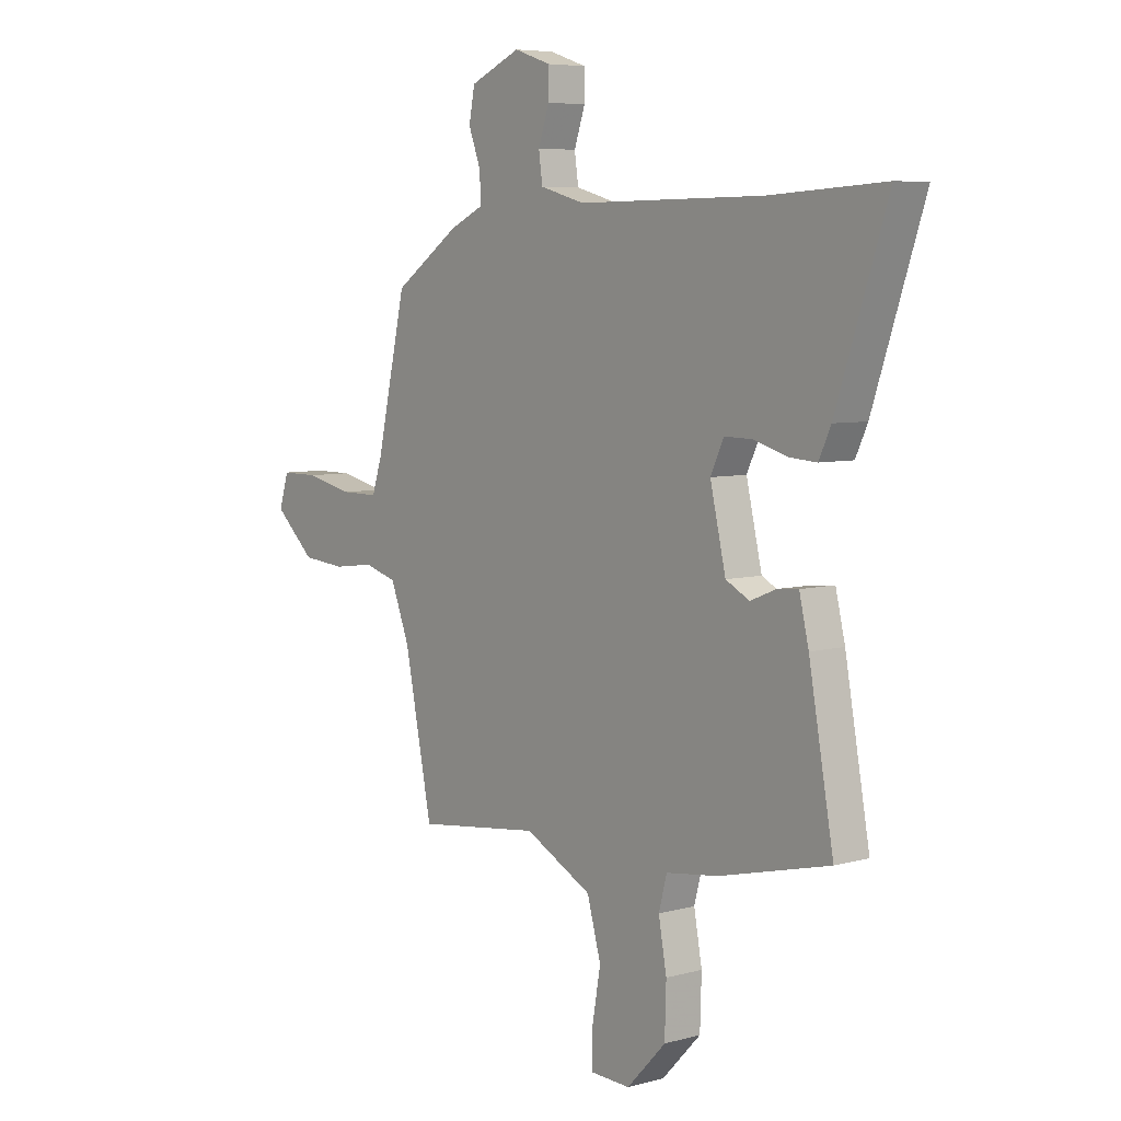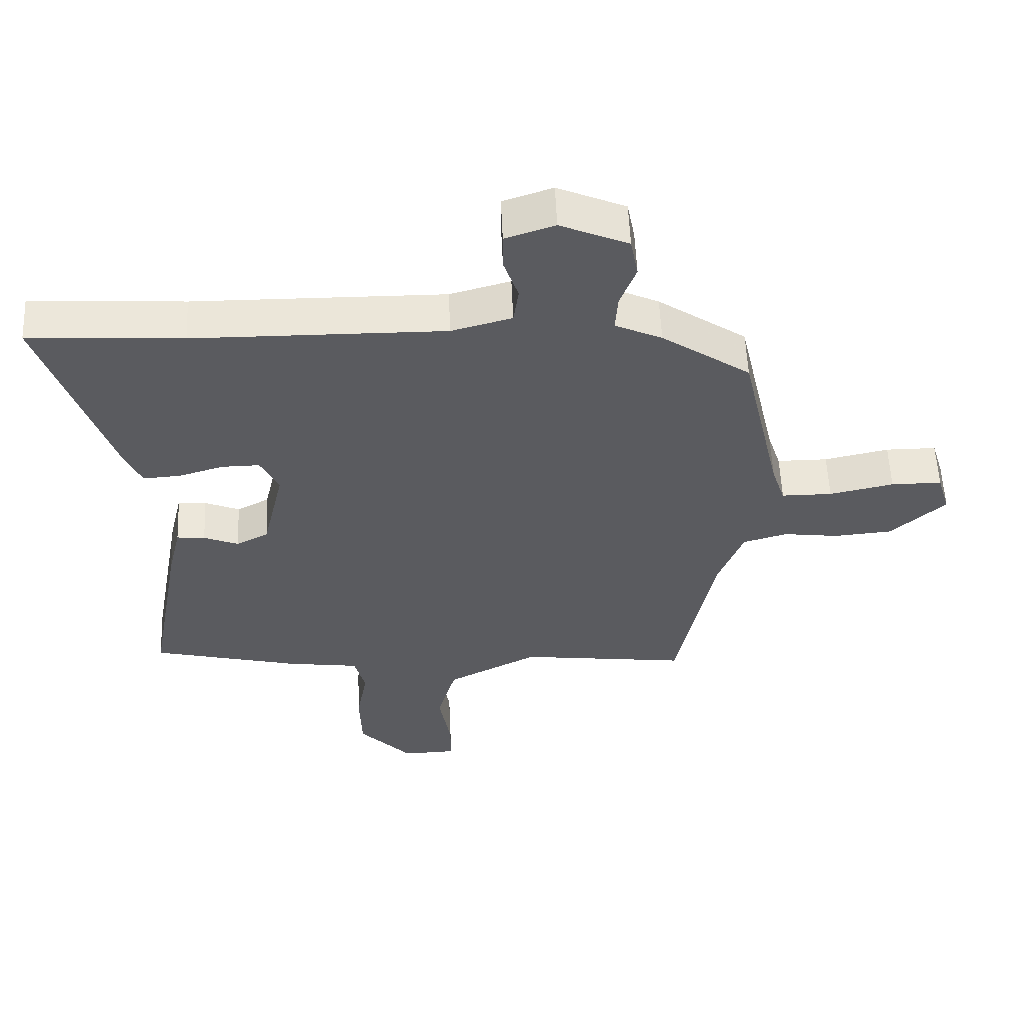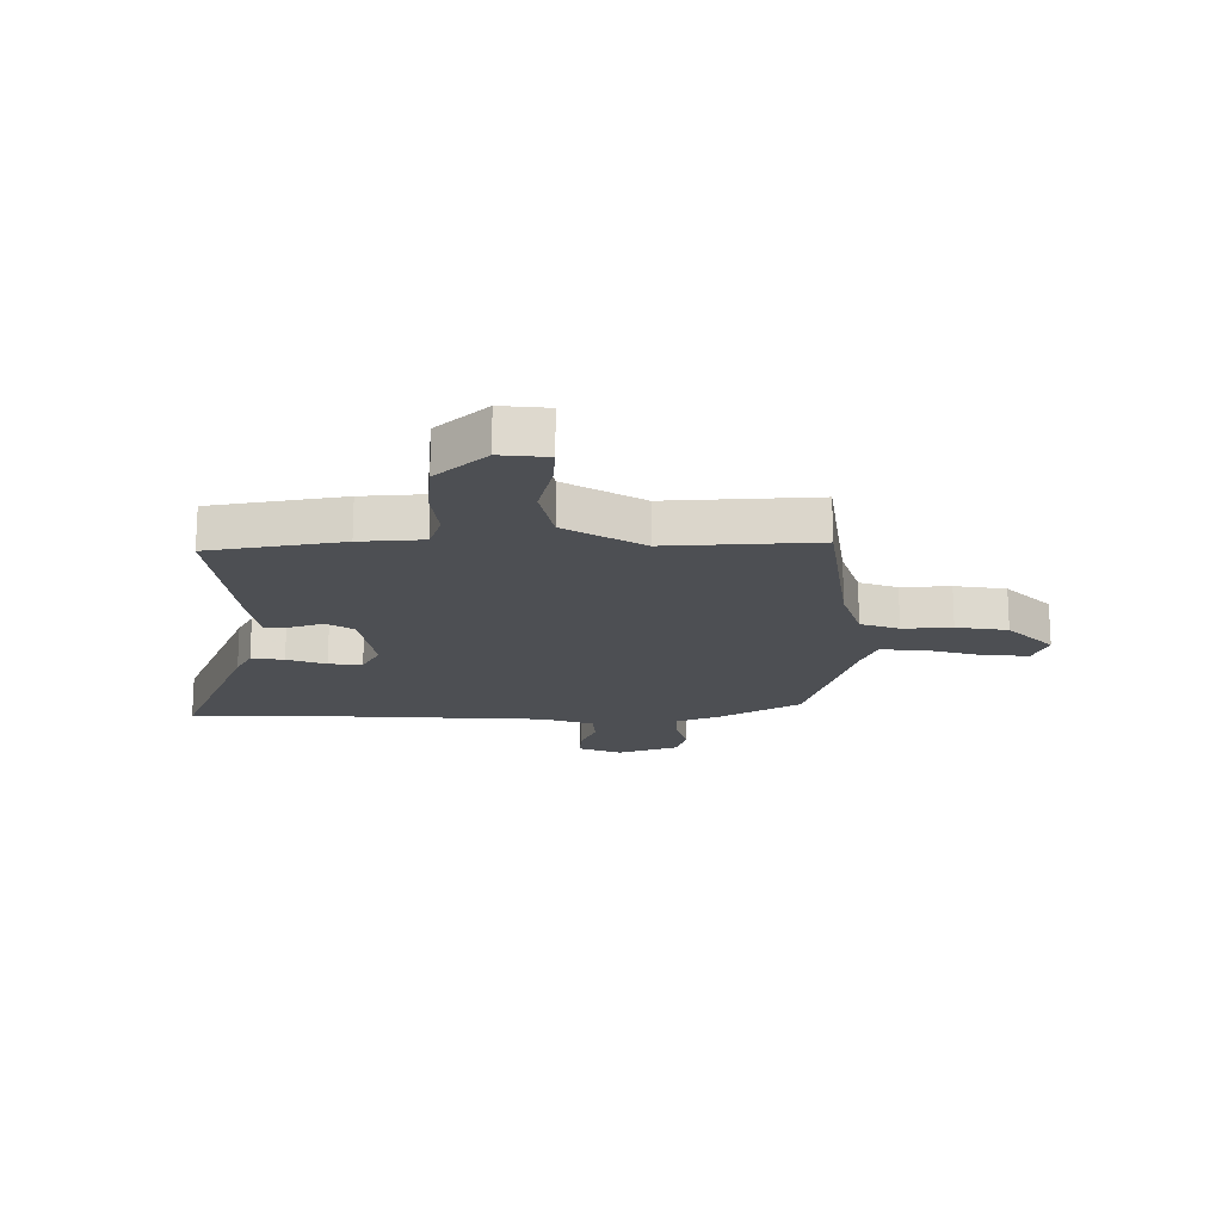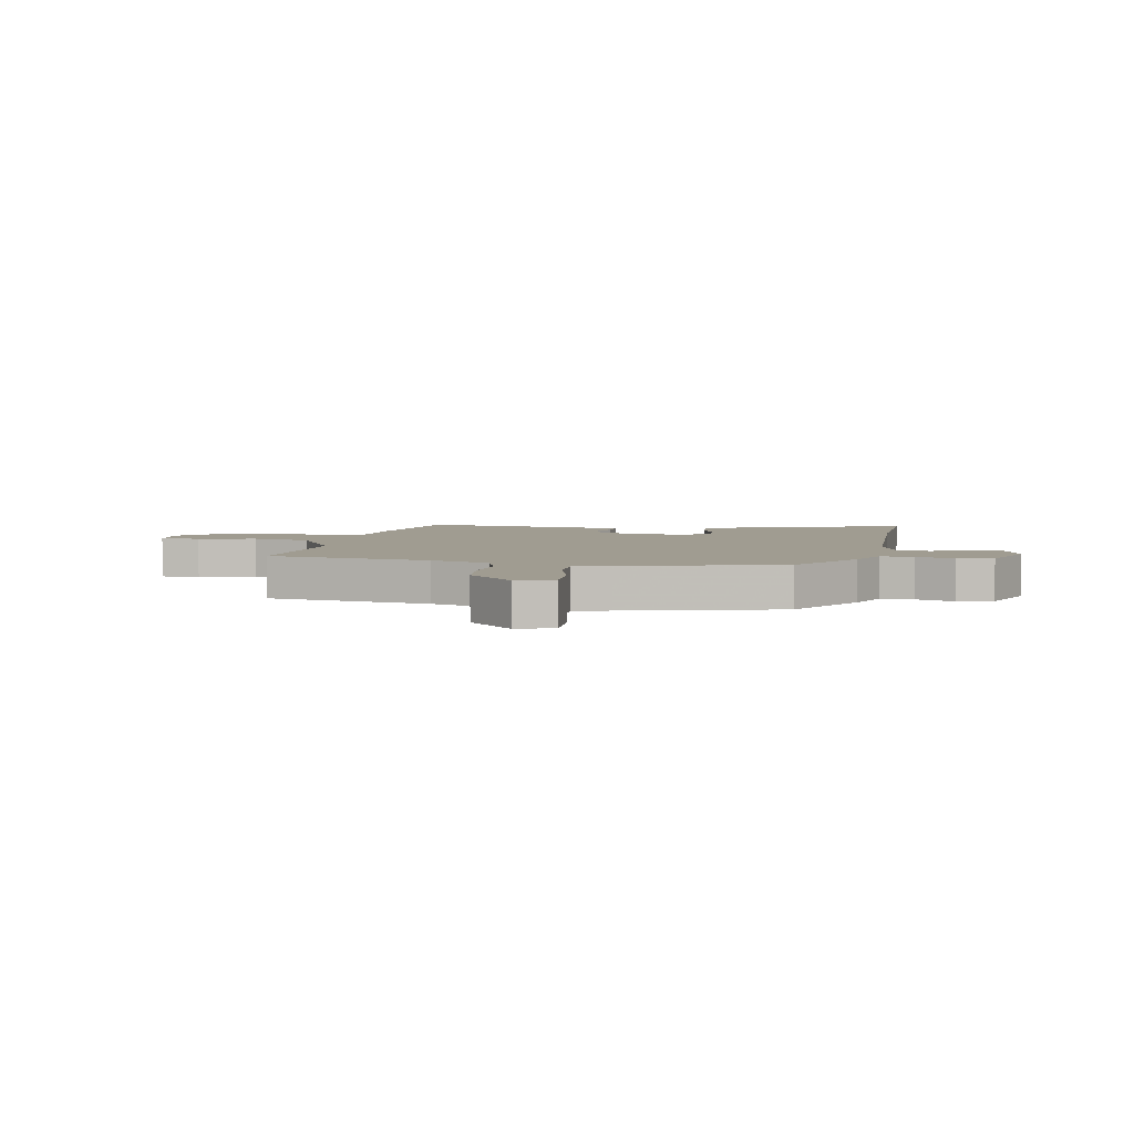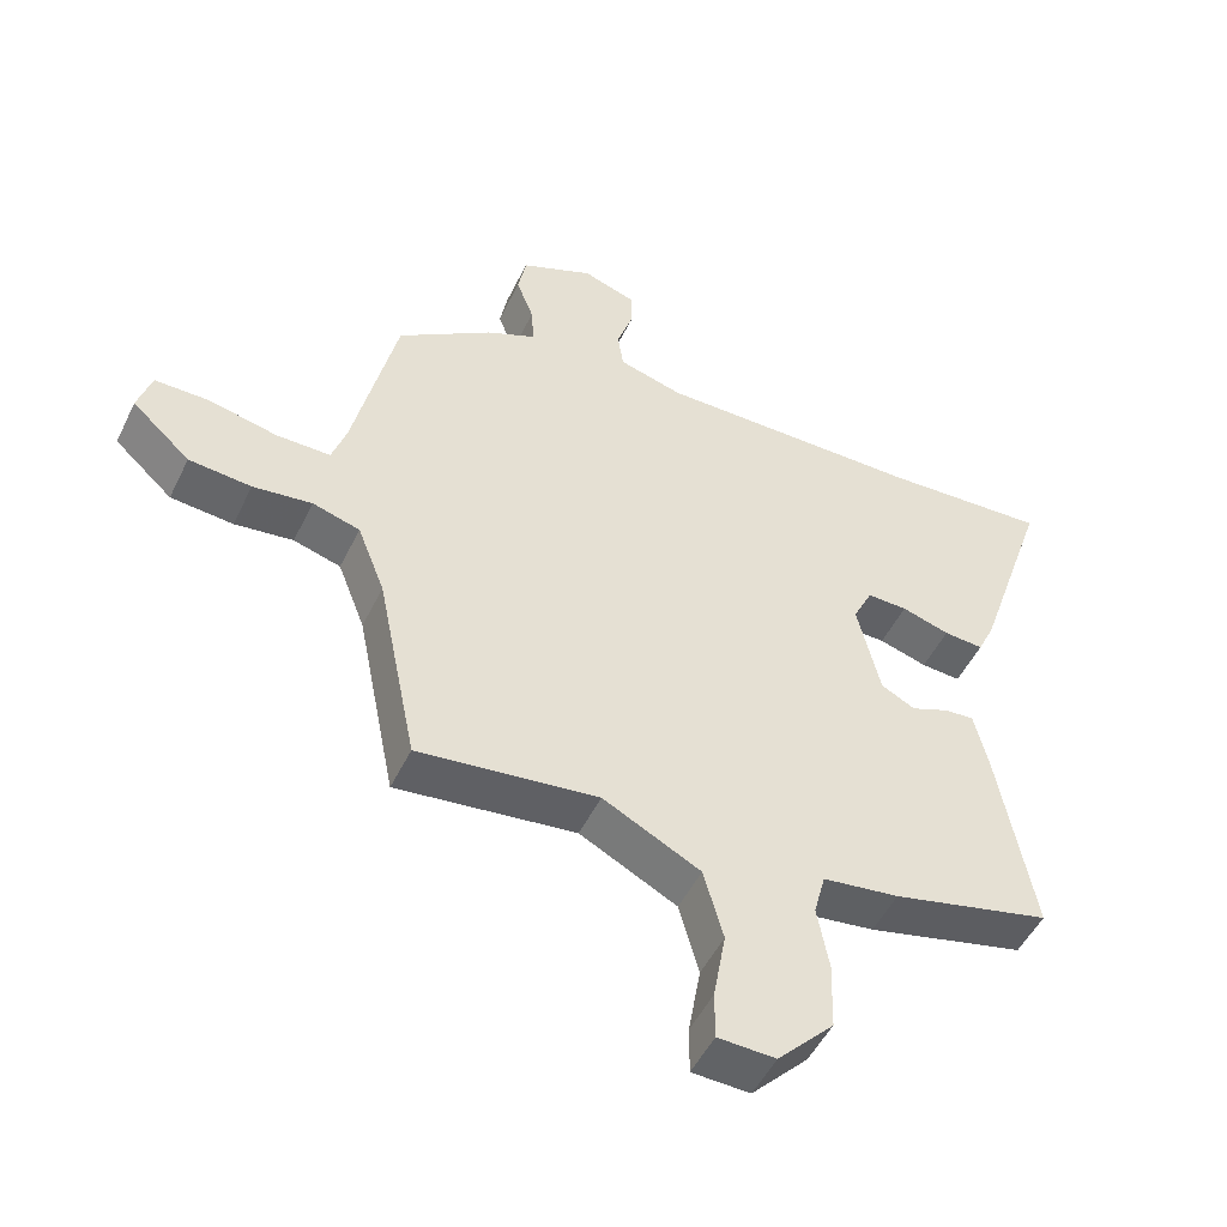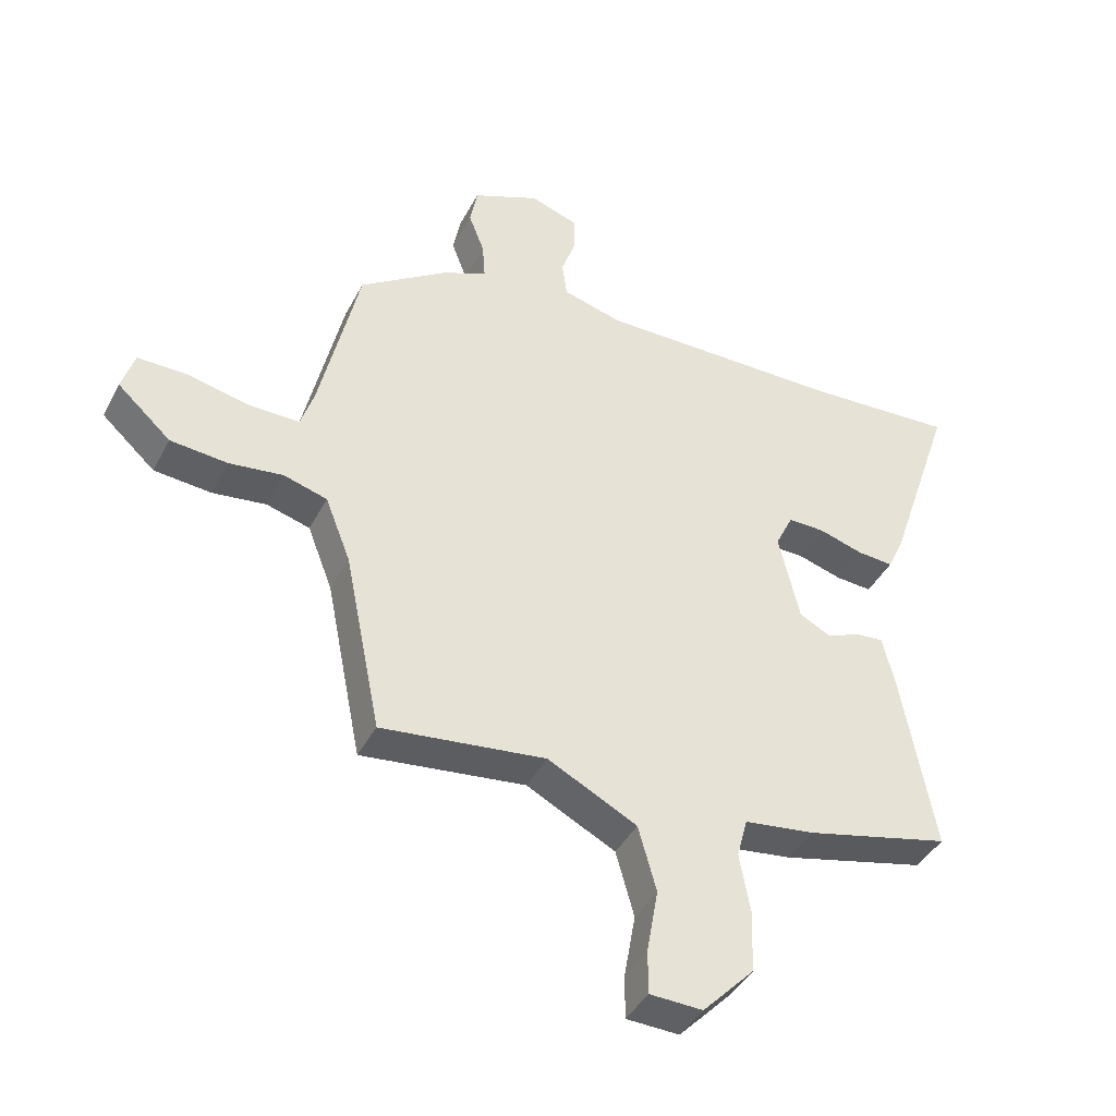
<metadata>
{"format":"obj","ext":"obj","renderer":"f3d","projection":"perspective","resolution":1024,"background":"white","views":[{"elev":6.3,"azim":50.8,"up":"+Z"},{"elev":56.2,"azim":177.6,"up":"+Z"},{"elev":-17.7,"azim":176.6,"up":"+Y"},{"elev":4.3,"azim":-81.3,"up":"+Y"},{"elev":-50.1,"azim":-25.3,"up":"+Z"},{"elev":-41.6,"azim":-25.7,"up":"+Z"}]}
</metadata>
<code>
v 0.363 0.07 0.492
v 0.603 0.07 0.506
v 0.496 0.07 0.187
v 0.471 0.07 0.133
v 0.413 0.07 0.137
v 0.343 0.07 0.158
v 0.284 0.07 0.159
v 0.256 0.07 0.1
v 0.289 0.07 -0.042
v 0.339 0.07 -0.068
v 0.393 0.07 -0.046
v 0.437 0.07 -0.042
v 0.457 0.07 -0.126
v 0.509 0.07 -0.414
v 0.278 0.07 -0.47
v 0.167 0.07 -0.485
v 0.15 0.07 -0.549
v 0.167 0.07 -0.642
v 0.164 0.07 -0.742
v 0.082 0.07 -0.828
v -0.002 0.07 -0.825
v -0.002 0.07 -0.756
v 0.016 0.07 -0.653
v -0.013 0.07 -0.549
v -0.155 0.07 -0.476
v -0.417 0.07 -0.508
v -0.475 0.07 -0.22
v -0.515 0.07 -0.117
v -0.584 0.07 -0.097
v -0.67 0.07 -0.108
v -0.761 0.07 -0.1
v -0.846 0.07 -0.023
v -0.826 0.07 0.042
v -0.747 0.07 0.042
v -0.647 0.07 0.02
v -0.568 0.07 0.02
v -0.547 0.07 0.084
v -0.484 0.07 0.361
v -0.346 0.07 0.455
v -0.273 0.07 0.489
v -0.277 0.07 0.547
v -0.302 0.07 0.613
v -0.29 0.07 0.676
v -0.184 0.07 0.722
v -0.107 0.07 0.696
v -0.107 0.07 0.639
v -0.13 0.07 0.572
v -0.122 0.07 0.515
v -0.028 0.07 0.489
v 0.363 0 0.492
v 0.603 0 0.506
v 0.496 0 0.187
v 0.471 0 0.133
v 0.413 0 0.137
v 0.343 0 0.158
v 0.284 0 0.159
v 0.256 0 0.1
v 0.289 0 -0.042
v 0.339 0 -0.068
v 0.393 0 -0.046
v 0.437 0 -0.042
v 0.457 0 -0.126
v 0.509 0 -0.414
v 0.278 0 -0.47
v 0.167 0 -0.485
v 0.15 0 -0.549
v 0.167 0 -0.642
v 0.164 0 -0.742
v 0.082 0 -0.828
v -0.002 0 -0.825
v -0.002 0 -0.756
v 0.016 0 -0.653
v -0.013 0 -0.549
v -0.155 0 -0.476
v -0.417 0 -0.508
v -0.475 0 -0.22
v -0.515 0 -0.117
v -0.584 0 -0.097
v -0.67 0 -0.108
v -0.761 0 -0.1
v -0.846 0 -0.023
v -0.826 0 0.042
v -0.747 0 0.042
v -0.647 0 0.02
v -0.568 0 0.02
v -0.547 0 0.084
v -0.484 0 0.361
v -0.346 0 0.455
v -0.273 0 0.489
v -0.277 0 0.547
v -0.302 0 0.613
v -0.29 0 0.676
v -0.184 0 0.722
v -0.107 0 0.696
v -0.107 0 0.639
v -0.13 0 0.572
v -0.122 0 0.515
v -0.028 0 0.489
f 45 46 47
f 44 45 47
f 43 44 47
f 42 43 47
f 41 42 47
f 40 41 47 48
f 40 48 49
f 39 40 49
f 38 39 49
f 37 38 49
f 33 34 35
f 32 33 35
f 31 32 35
f 30 31 35
f 29 30 35
f 28 29 35 36
f 37 49 1
f 36 37 1
f 28 36 1
f 27 28 1
f 21 22 23
f 20 21 23
f 19 20 23
f 18 19 23
f 17 18 23
f 16 17 23 24
f 14 15 16
f 13 14 16
f 12 13 16
f 11 12 16
f 10 11 16
f 16 24 25
f 10 16 25
f 9 10 25
f 4 5 6
f 3 4 6
f 2 3 6
f 1 2 6
f 1 6 7
f 27 1 7 8
f 25 26 27
f 9 25 27
f 8 9 27
f 96 95 94
f 96 94 93
f 96 93 92
f 96 92 91
f 96 91 90
f 97 96 90 89
f 98 97 89
f 98 89 88
f 98 88 87
f 98 87 86
f 84 83 82
f 84 82 81
f 84 81 80
f 84 80 79
f 84 79 78
f 85 84 78 77
f 50 98 86
f 50 86 85
f 50 85 77
f 50 77 76
f 72 71 70
f 72 70 69
f 72 69 68
f 72 68 67
f 72 67 66
f 73 72 66 65
f 65 64 63
f 65 63 62
f 65 62 61
f 65 61 60
f 65 60 59
f 74 73 65
f 74 65 59
f 74 59 58
f 55 54 53
f 55 53 52
f 55 52 51
f 55 51 50
f 56 55 50
f 57 56 50 76
f 76 75 74
f 76 74 58
f 76 58 57
f 1 50 51 2
f 2 51 52 3
f 3 52 53 4
f 4 53 54 5
f 5 54 55 6
f 6 55 56 7
f 7 56 57 8
f 8 57 58 9
f 9 58 59 10
f 10 59 60 11
f 11 60 61 12
f 12 61 62 13
f 13 62 63 14
f 14 63 64 15
f 15 64 65 16
f 16 65 66 17
f 17 66 67 18
f 18 67 68 19
f 19 68 69 20
f 20 69 70 21
f 21 70 71 22
f 22 71 72 23
f 23 72 73 24
f 24 73 74 25
f 25 74 75 26
f 26 75 76 27
f 27 76 77 28
f 28 77 78 29
f 29 78 79 30
f 30 79 80 31
f 31 80 81 32
f 32 81 82 33
f 33 82 83 34
f 34 83 84 35
f 35 84 85 36
f 36 85 86 37
f 37 86 87 38
f 38 87 88 39
f 39 88 89 40
f 40 89 90 41
f 41 90 91 42
f 42 91 92 43
f 43 92 93 44
f 44 93 94 45
f 45 94 95 46
f 46 95 96 47
f 47 96 97 48
f 48 97 98 49
f 49 98 50 1

</code>
